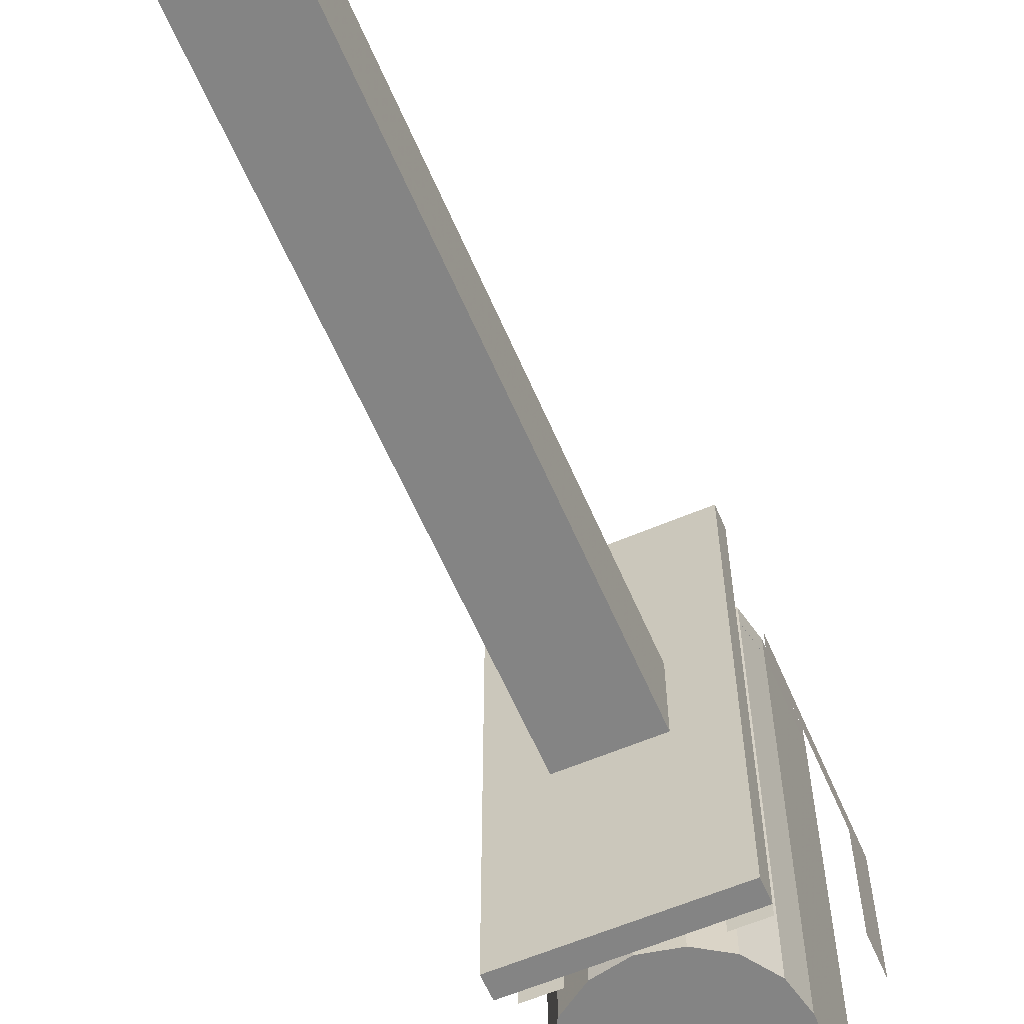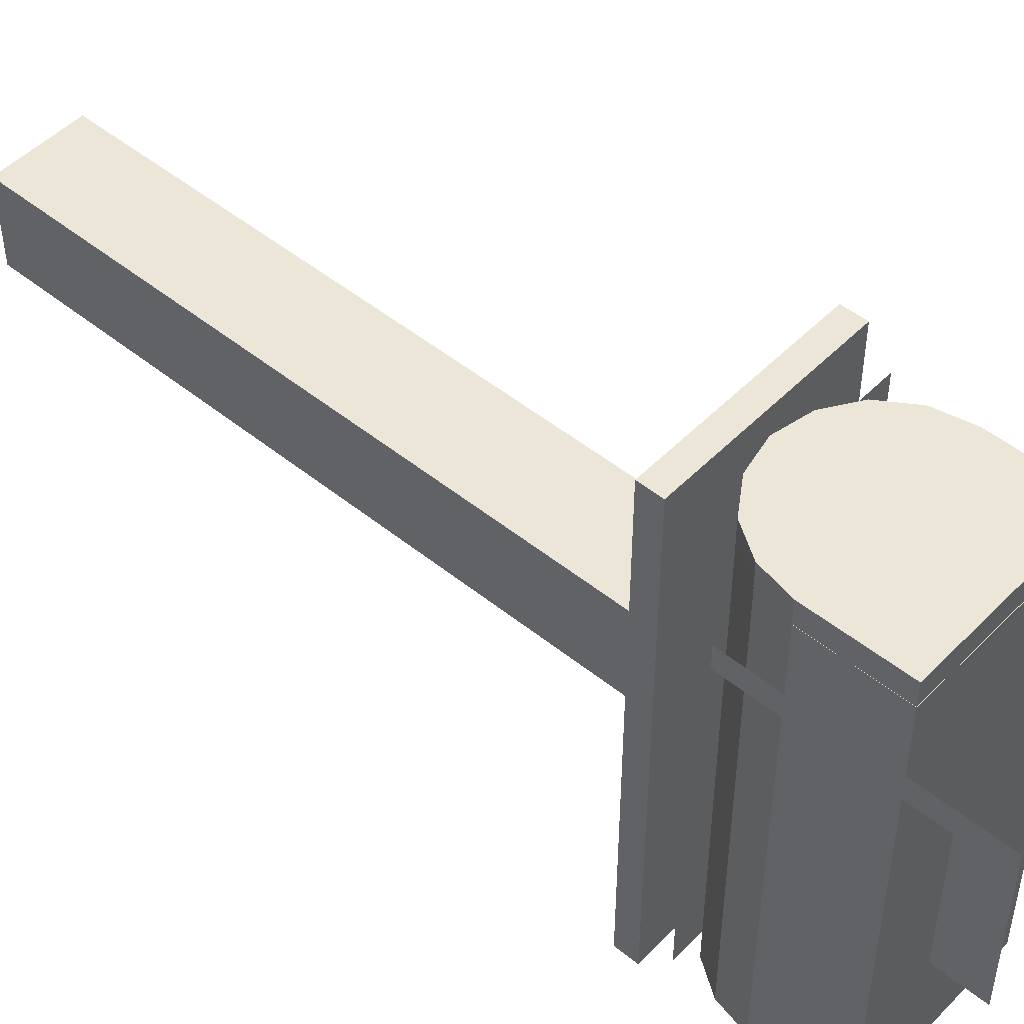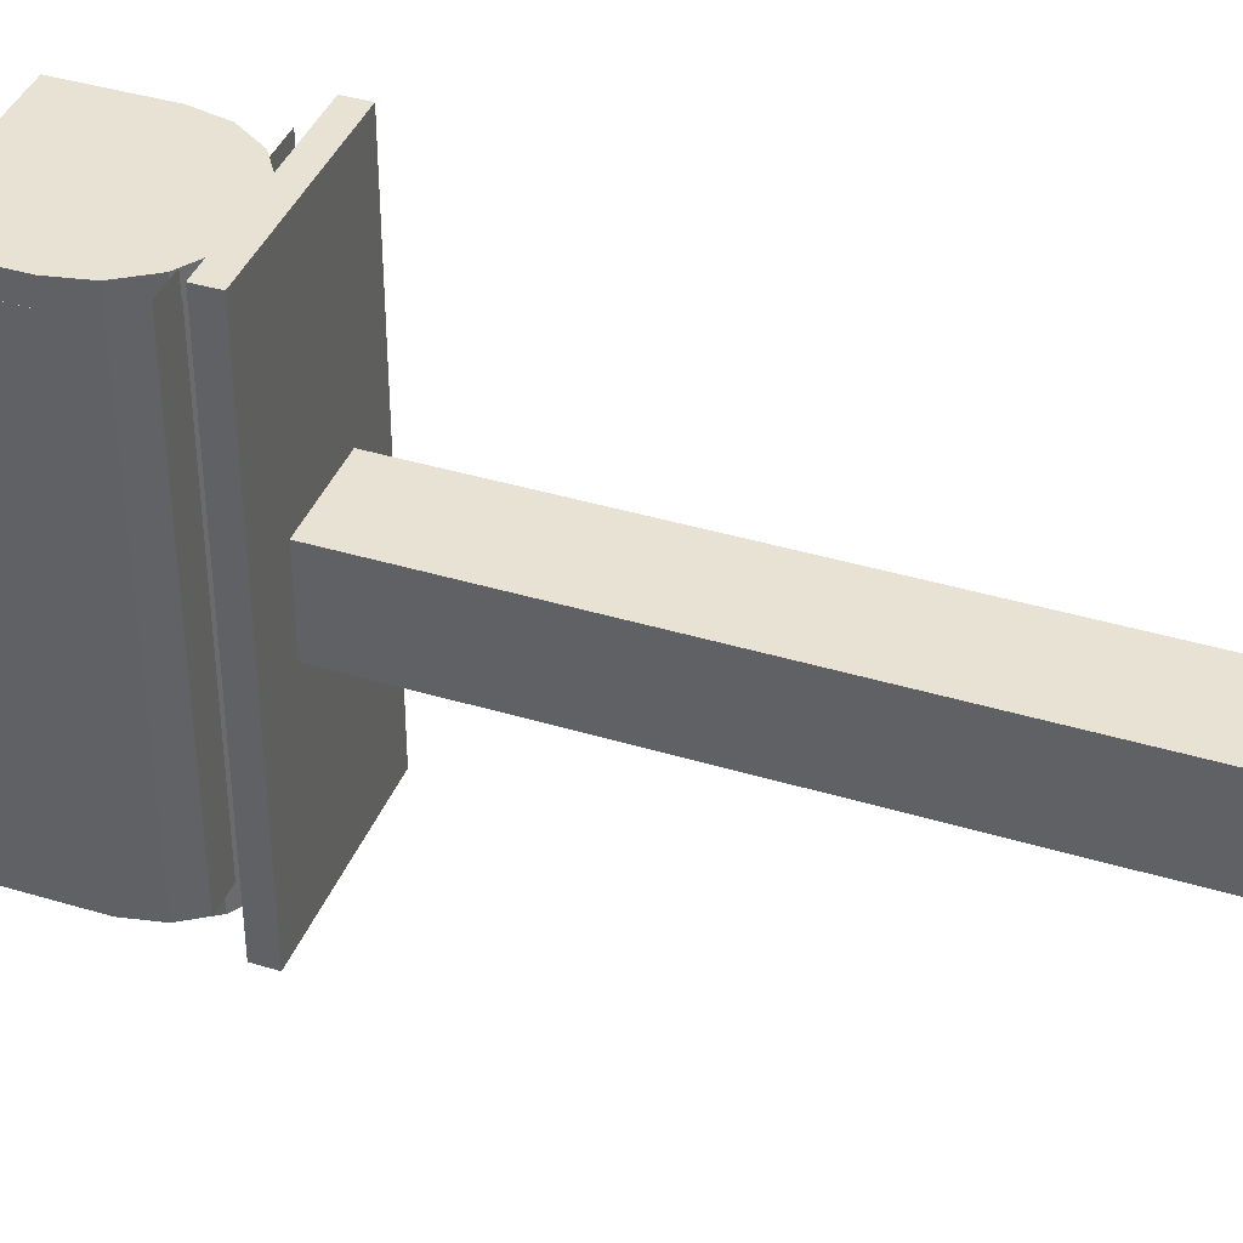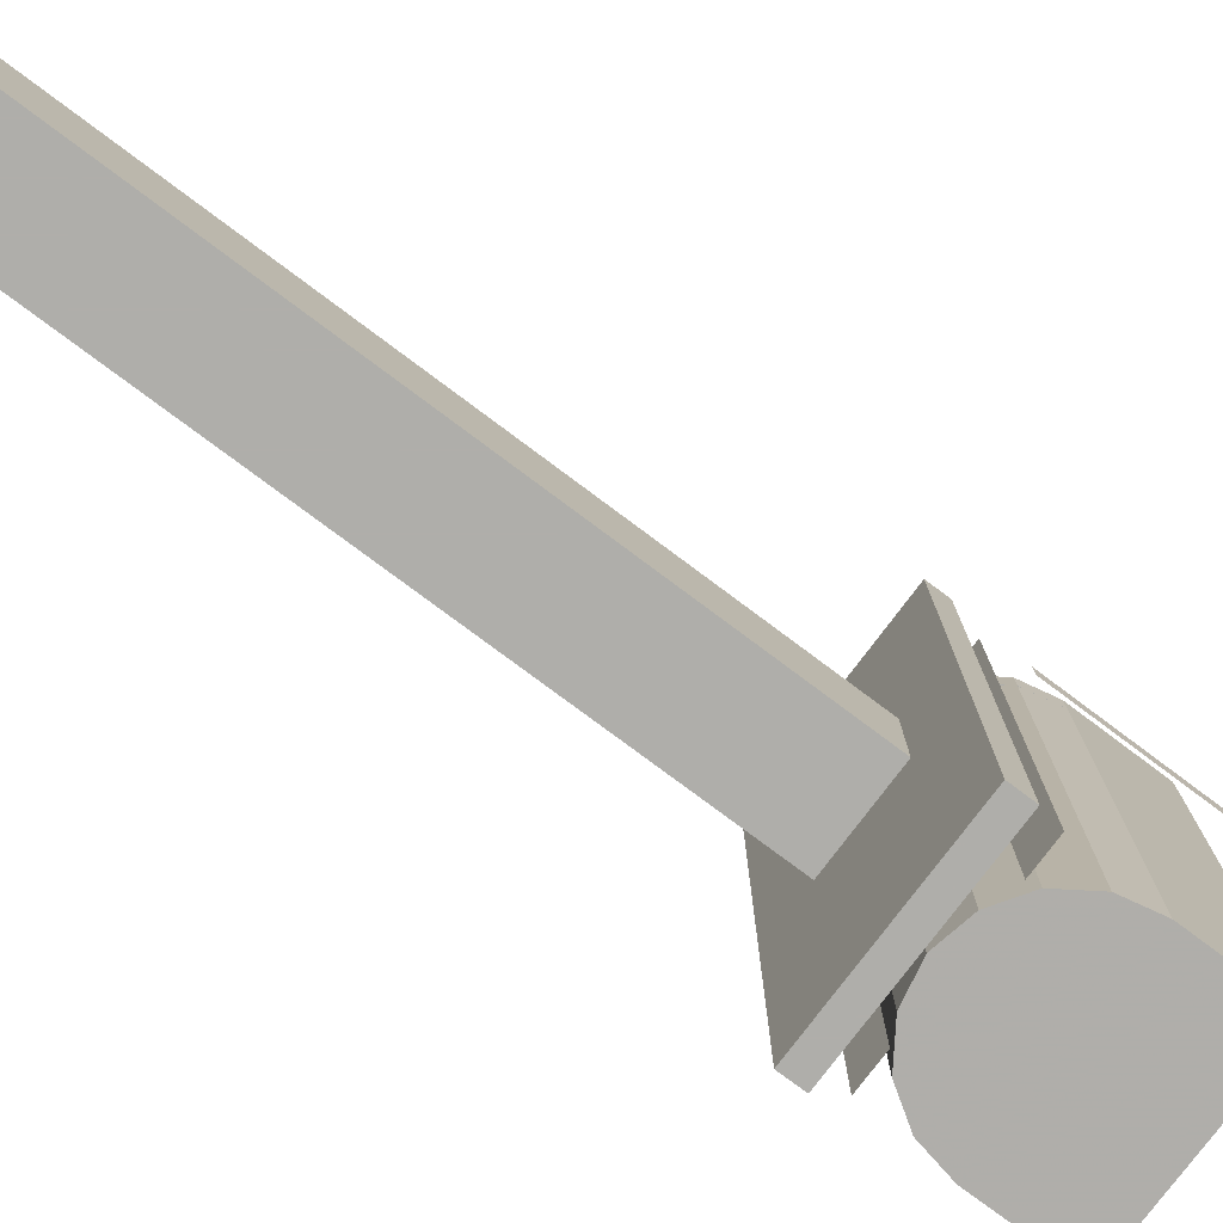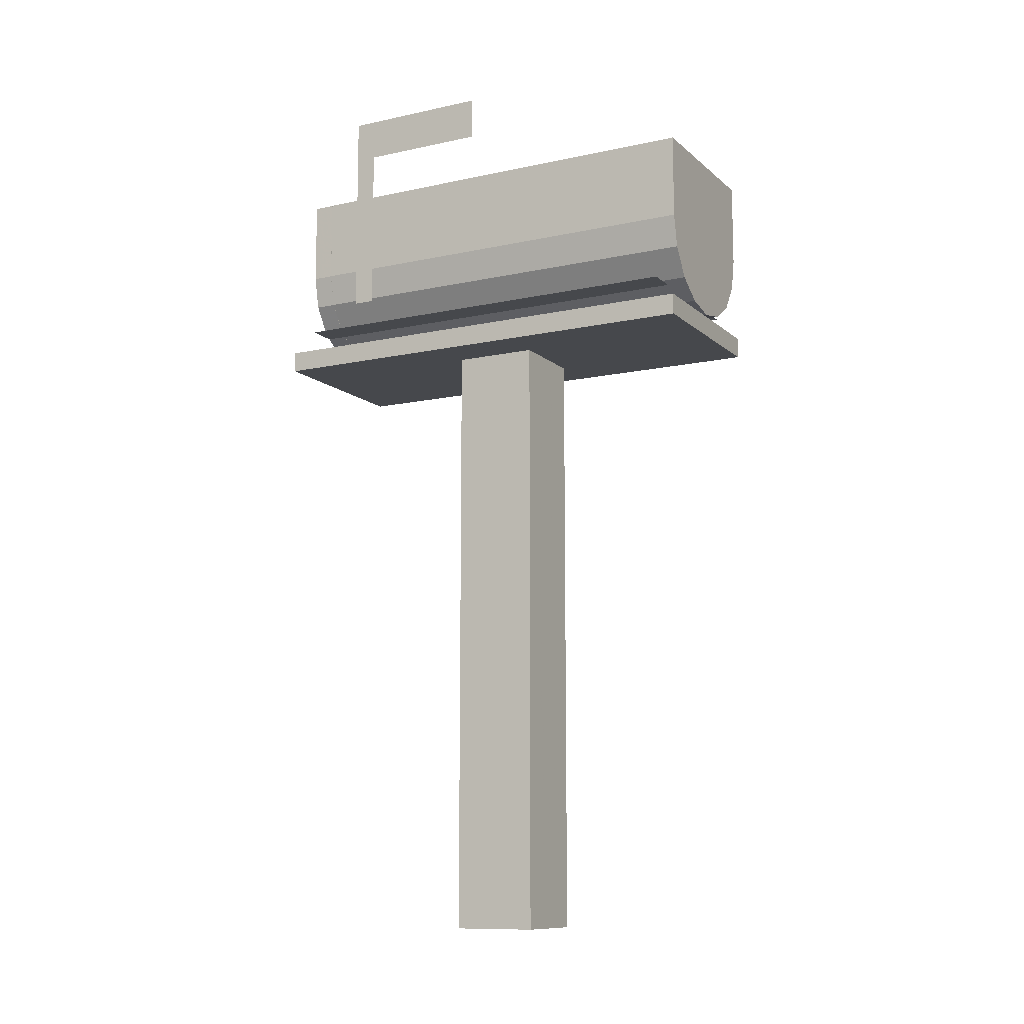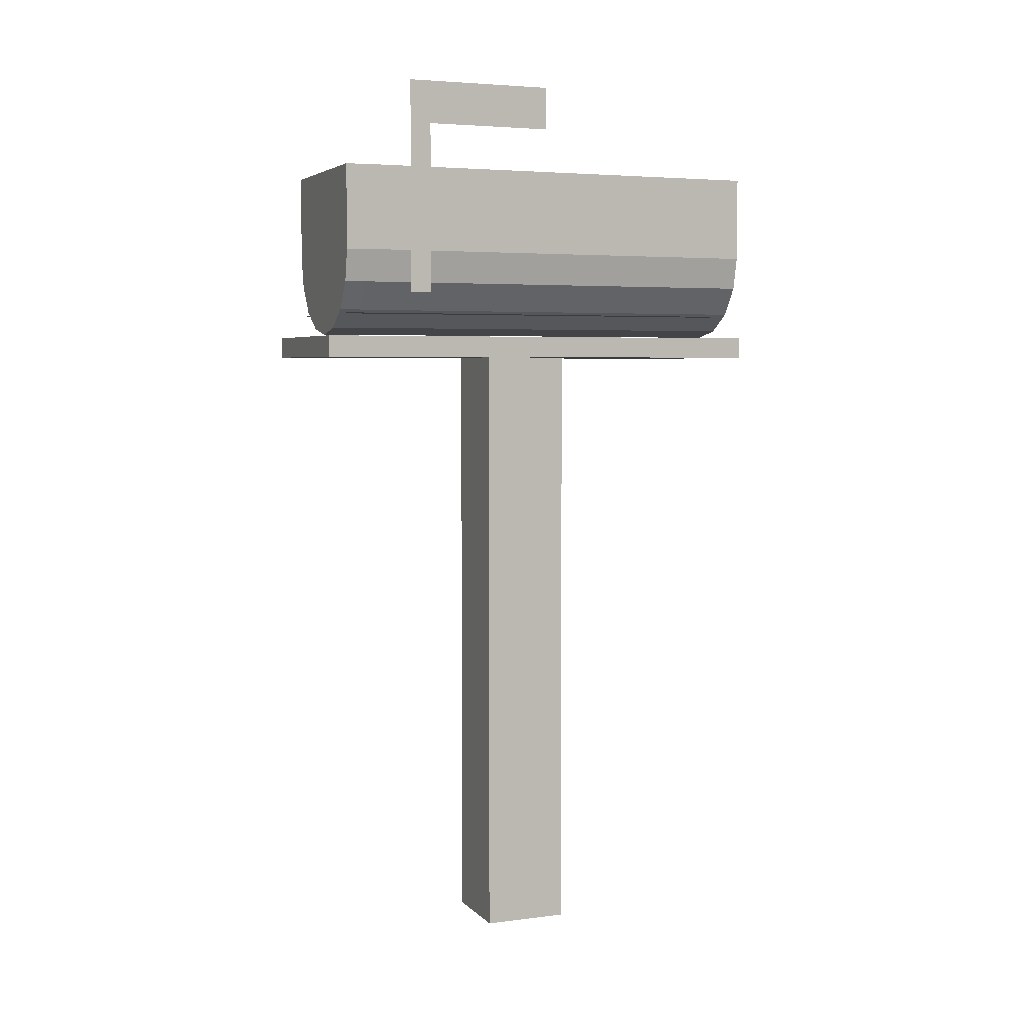
<metadata>
{"format":"obj","ext":"obj","renderer":"f3d","projection":"perspective","resolution":1024,"background":"white","views":[{"elev":-61.4,"azim":23.3,"up":"+Z"},{"elev":49.1,"azim":131.9,"up":"+Z"},{"elev":39.9,"azim":-69.5,"up":"+Z"},{"elev":-77.6,"azim":53.2,"up":"+Z"},{"elev":-11.1,"azim":118.0,"up":"+Y"},{"elev":4.5,"azim":67.9,"up":"+Y"}]}
</metadata>
<code>
v 0.2253 0.7499 0.4303
v 0.2253 0.975 0.4303
v 0.2255 0.975 0.2727
v 0.2255 0.93 0.2727
v 0.2254 0.93 0.4078
v 0.2254 0.7499 0.4078
v 0.03175 0.7949 0.02507
v 0.03896 0.7607 0.0251
v 0.05787 0.7319 0.02512
v 0.08758 0.7121 0.02514
v 0.1218 0.7049 0.02514
v 0.156 0.7121 0.02514
v 0.1848 0.731 0.02512
v 0.2046 0.7607 0.0251
v 0.2118 0.7949 0.02507
v 0.2118 0.885 0.025
v 0.03175 0.885 0.025
v 0.03175 0.7953 0.4753
v 0.03896 0.761 0.4753
v 0.05787 0.7322 0.4754
v 0.08758 0.7124 0.4754
v 0.1218 0.7052 0.4754
v 0.156 0.7124 0.4754
v 0.1848 0.7313 0.4754
v 0.2046 0.761 0.4753
v 0.2118 0.7953 0.4753
v 0.2118 0.8853 0.4752
v 0.03175 0.8853 0.4752
v 0.2118 0.795 0.4979
v 0.2047 0.7608 0.4979
v 0.1858 0.732 0.4978
v 0.1562 0.7121 0.4978
v 0.1219 0.7049 0.4978
v 0.08771 0.712 0.4978
v 0.05887 0.7309 0.4978
v 0.03901 0.7606 0.4979
v 0.03175 0.7948 0.4979
v 0.03161 0.8848 0.498
v 0.2117 0.8851 0.498
v 0.2118 0.7951 0.4754
v 0.2047 0.7608 0.4754
v 0.1858 0.732 0.4753
v 0.1562 0.7121 0.4753
v 0.1219 0.7049 0.4753
v 0.08771 0.712 0.4753
v 0.05887 0.7309 0.4753
v 0.03901 0.7606 0.4754
v 0.03175 0.7948 0.4754
v 0.03161 0.8848 0.4755
v 0.2117 0.8851 0.4755
v 0.025 0.6801 0.02507
v 0.2186 0.6801 0.02507
v 0.2186 0.7026 0.02507
v 0.025 0.7026 0.02507
v 0.025 0.6801 0.5203
v 0.2186 0.6801 0.5203
v 0.2186 0.7026 0.5203
v 0.025 0.7026 0.5203
v 0.07678 0.025 0.2277
v 0.1668 0.025 0.2277
v 0.1668 0.7004 0.2277
v 0.07678 0.7004 0.2277
v 0.07678 0.025 0.3177
v 0.1668 0.025 0.3177
v 0.1668 0.7004 0.3177
v 0.07678 0.7004 0.3177
v 0.03175 0.7274 0.4978
v 0.2118 0.7274 0.4978
v 0.2118 0.7274 0.04758
v 0.03175 0.7274 0.04758
f 5 1 6
f 2 1 5
f 2 5 3
f 5 4 3
f 9 8 7
f 10 9 7
f 11 10 7
f 12 11 7
f 13 12 7
f 14 13 7
f 15 14 7
f 16 15 7
f 17 16 7
f 7 19 18
f 7 8 19
f 8 20 19
f 8 9 20
f 9 21 20
f 9 10 21
f 10 22 21
f 10 11 22
f 11 23 22
f 11 12 23
f 12 24 23
f 12 13 24
f 13 25 24
f 13 14 25
f 14 26 25
f 14 15 26
f 15 27 26
f 15 16 27
f 16 28 27
f 16 17 28
f 17 18 28
f 17 7 18
f 18 19 20
f 18 20 21
f 18 21 22
f 18 22 23
f 18 23 24
f 18 24 25
f 18 25 26
f 18 26 27
f 18 27 28
f 31 30 29
f 32 31 29
f 33 32 29
f 34 33 29
f 35 34 29
f 36 35 29
f 37 36 29
f 38 37 29
f 39 38 29
f 29 41 40
f 29 30 41
f 30 42 41
f 30 31 42
f 31 43 42
f 31 32 43
f 32 44 43
f 32 33 44
f 33 45 44
f 33 34 45
f 34 46 45
f 34 35 46
f 35 47 46
f 35 36 47
f 36 48 47
f 36 37 48
f 37 49 48
f 37 38 49
f 38 50 49
f 38 39 50
f 39 40 50
f 39 29 40
f 40 41 42
f 40 42 43
f 40 43 44
f 40 44 45
f 40 45 46
f 40 46 47
f 40 47 48
f 40 48 49
f 40 49 50
f 51 54 52
f 52 54 53
f 51 56 55
f 51 52 56
f 51 55 54
f 54 55 58
f 54 58 57
f 54 57 53
f 52 57 56
f 52 53 57
f 56 58 55
f 56 57 58
f 59 62 60
f 60 62 61
f 59 64 63
f 59 60 64
f 59 63 62
f 62 63 66
f 62 66 65
f 62 65 61
f 60 65 64
f 60 61 65
f 64 66 63
f 64 65 66
f 67 68 69
f 67 69 70

</code>
